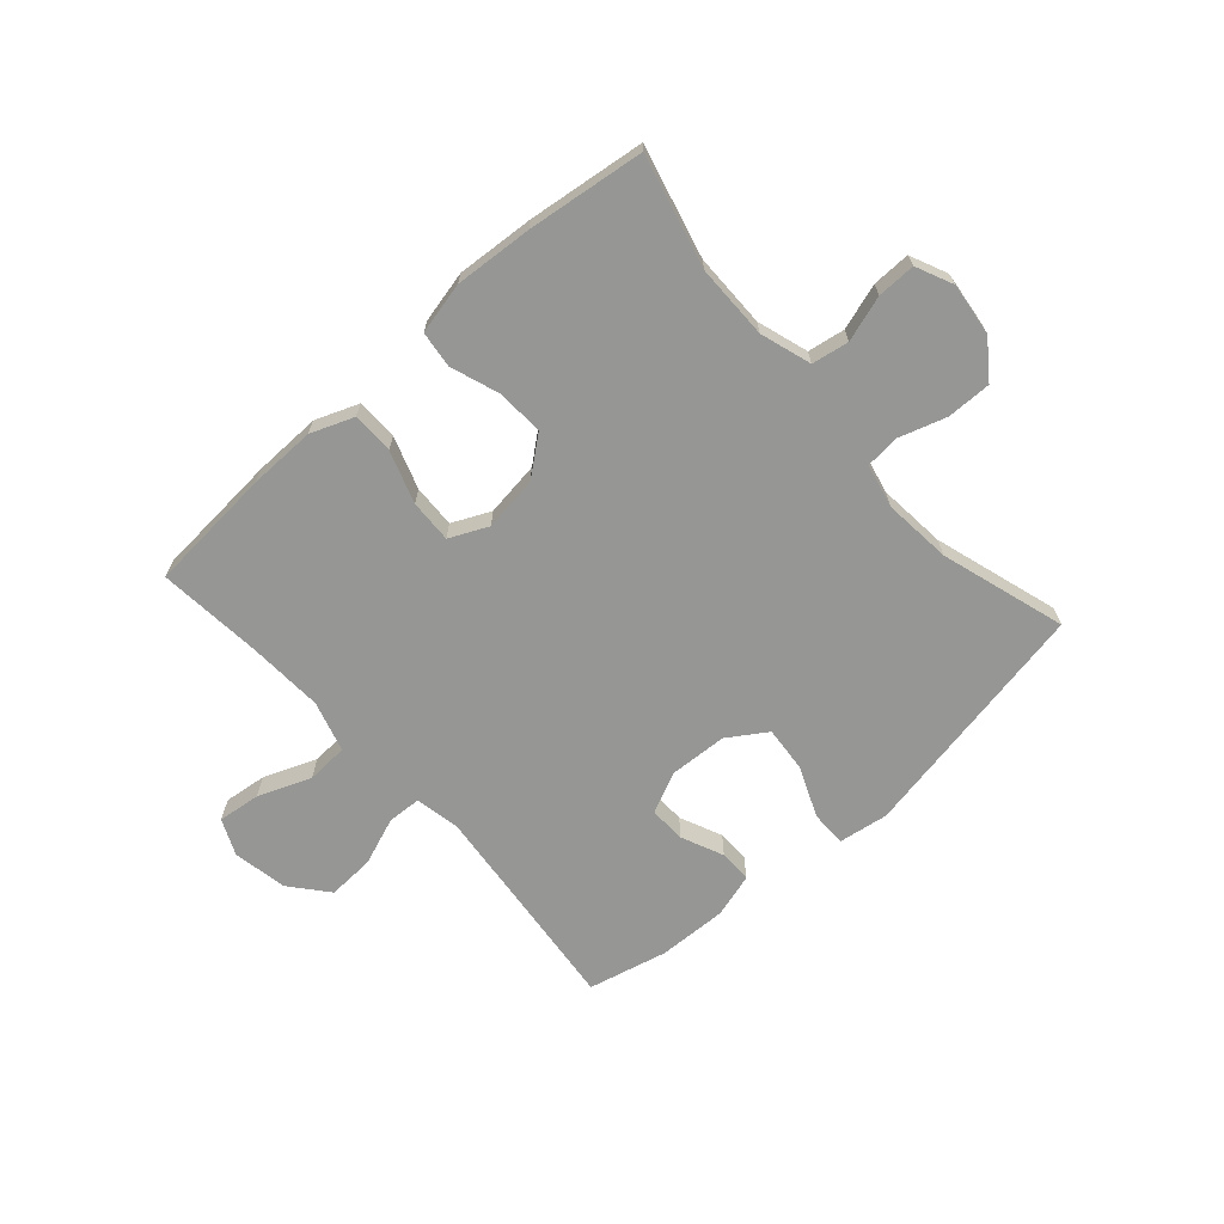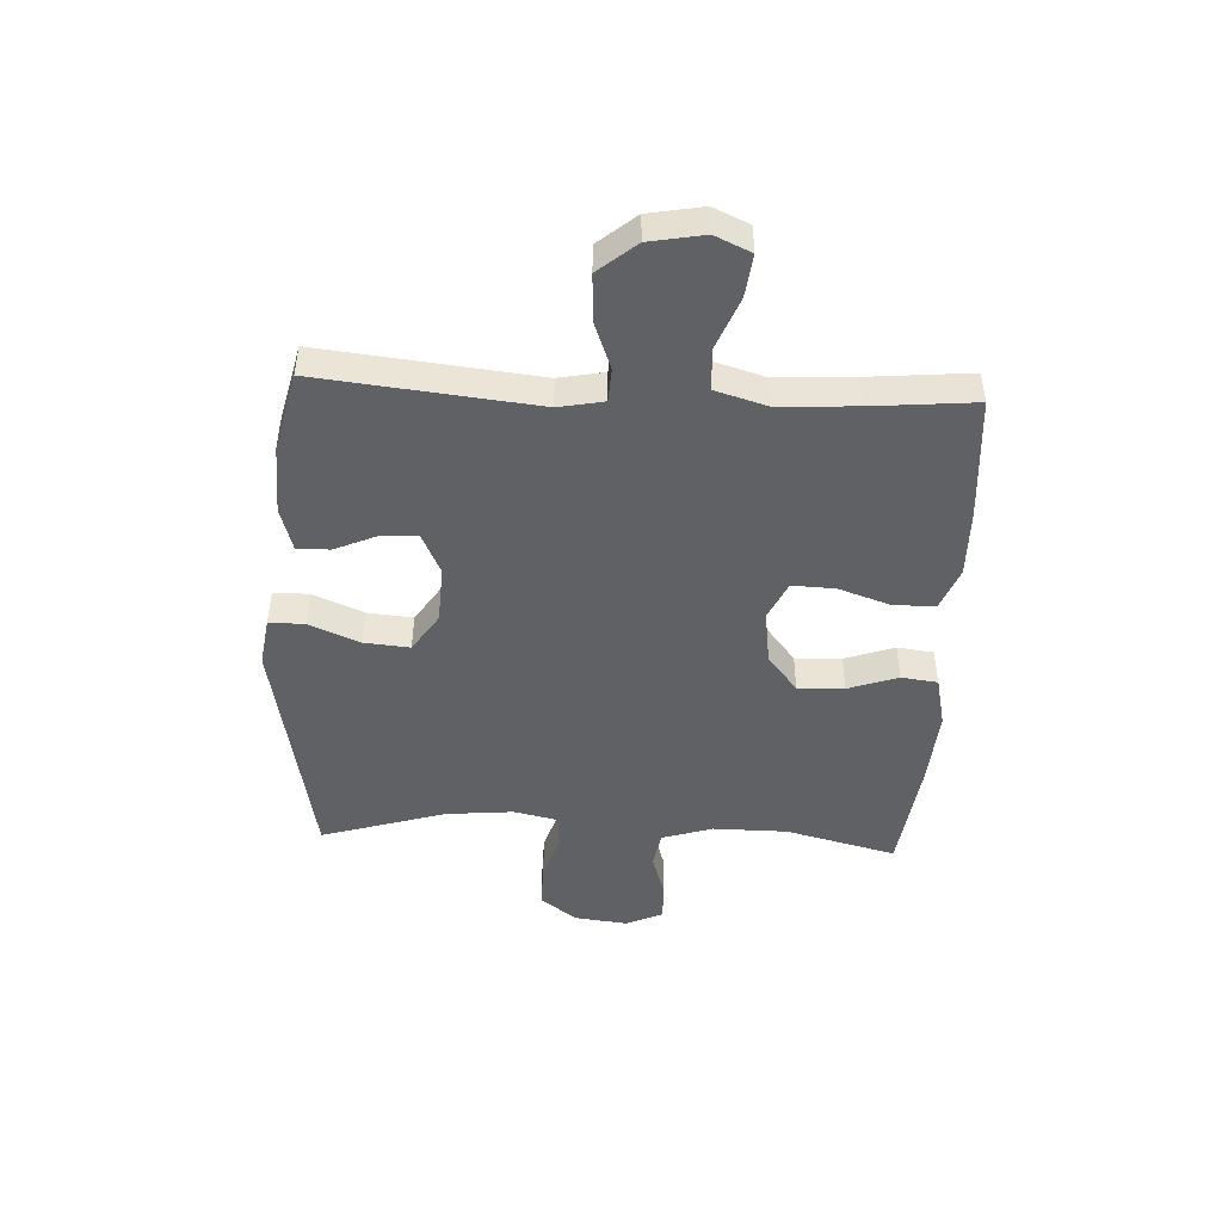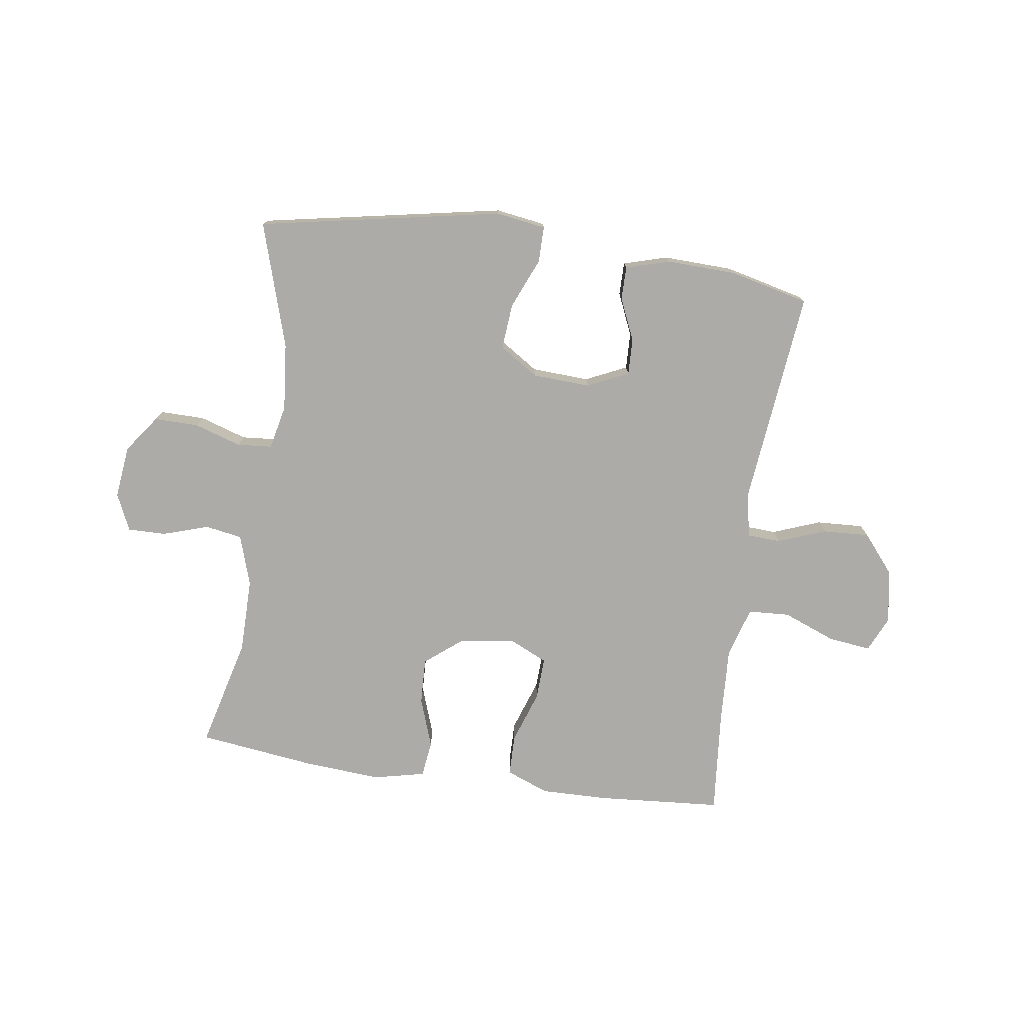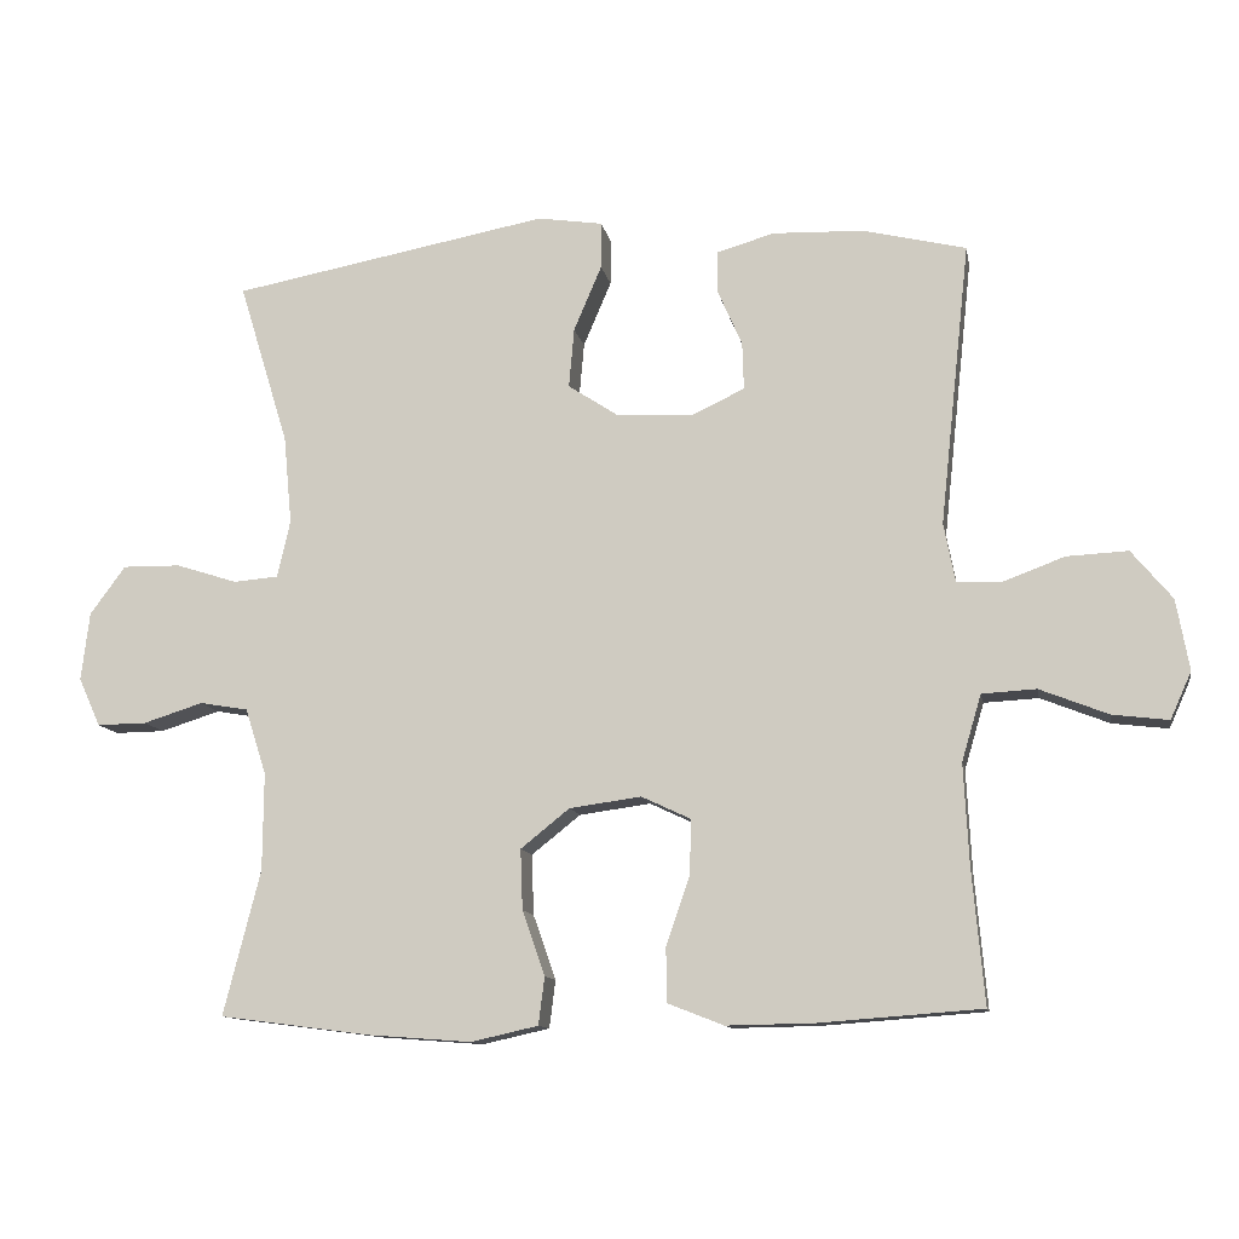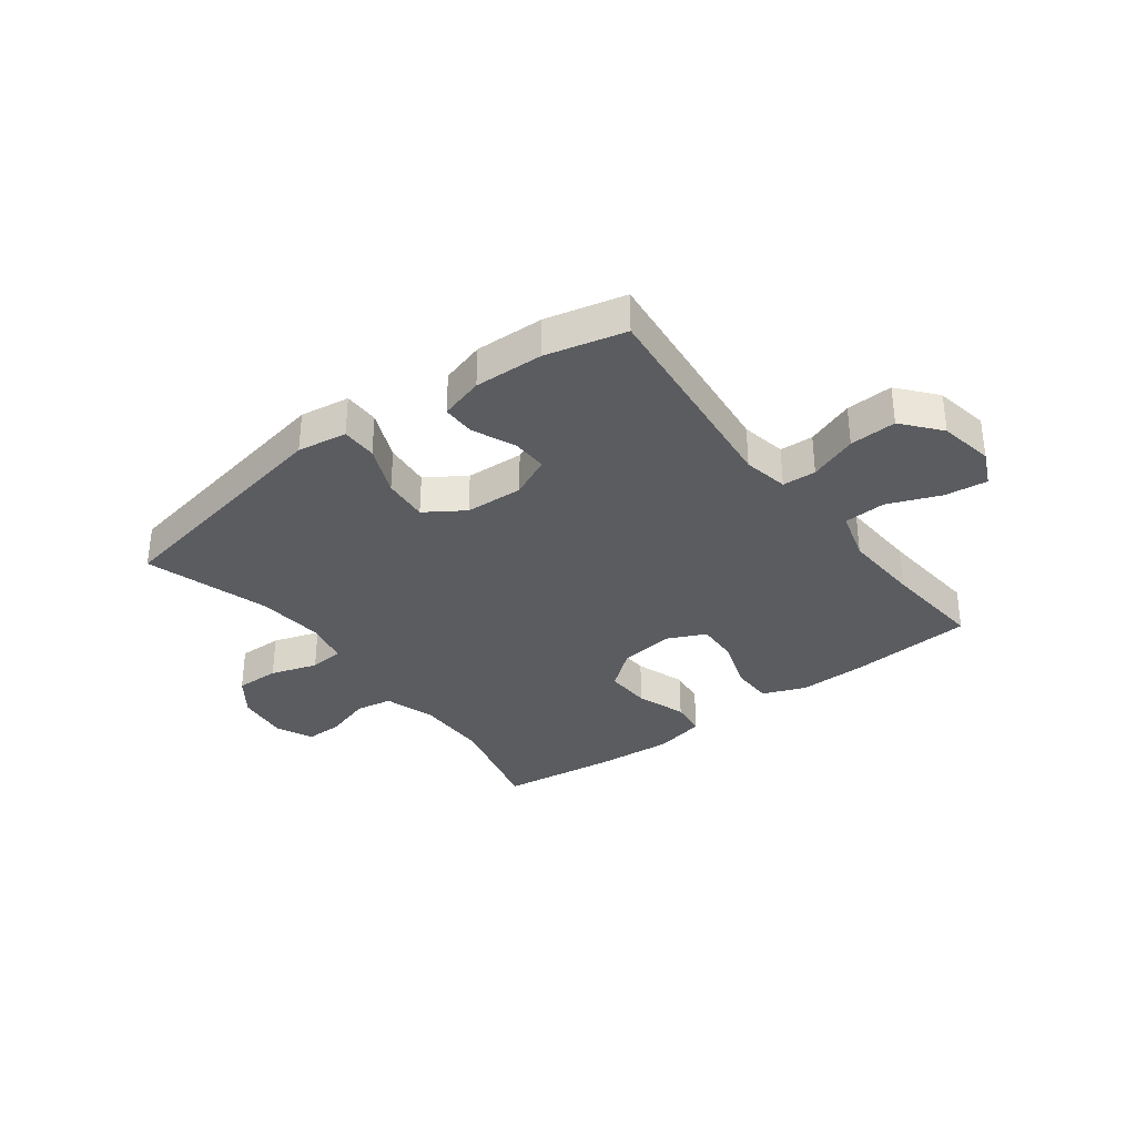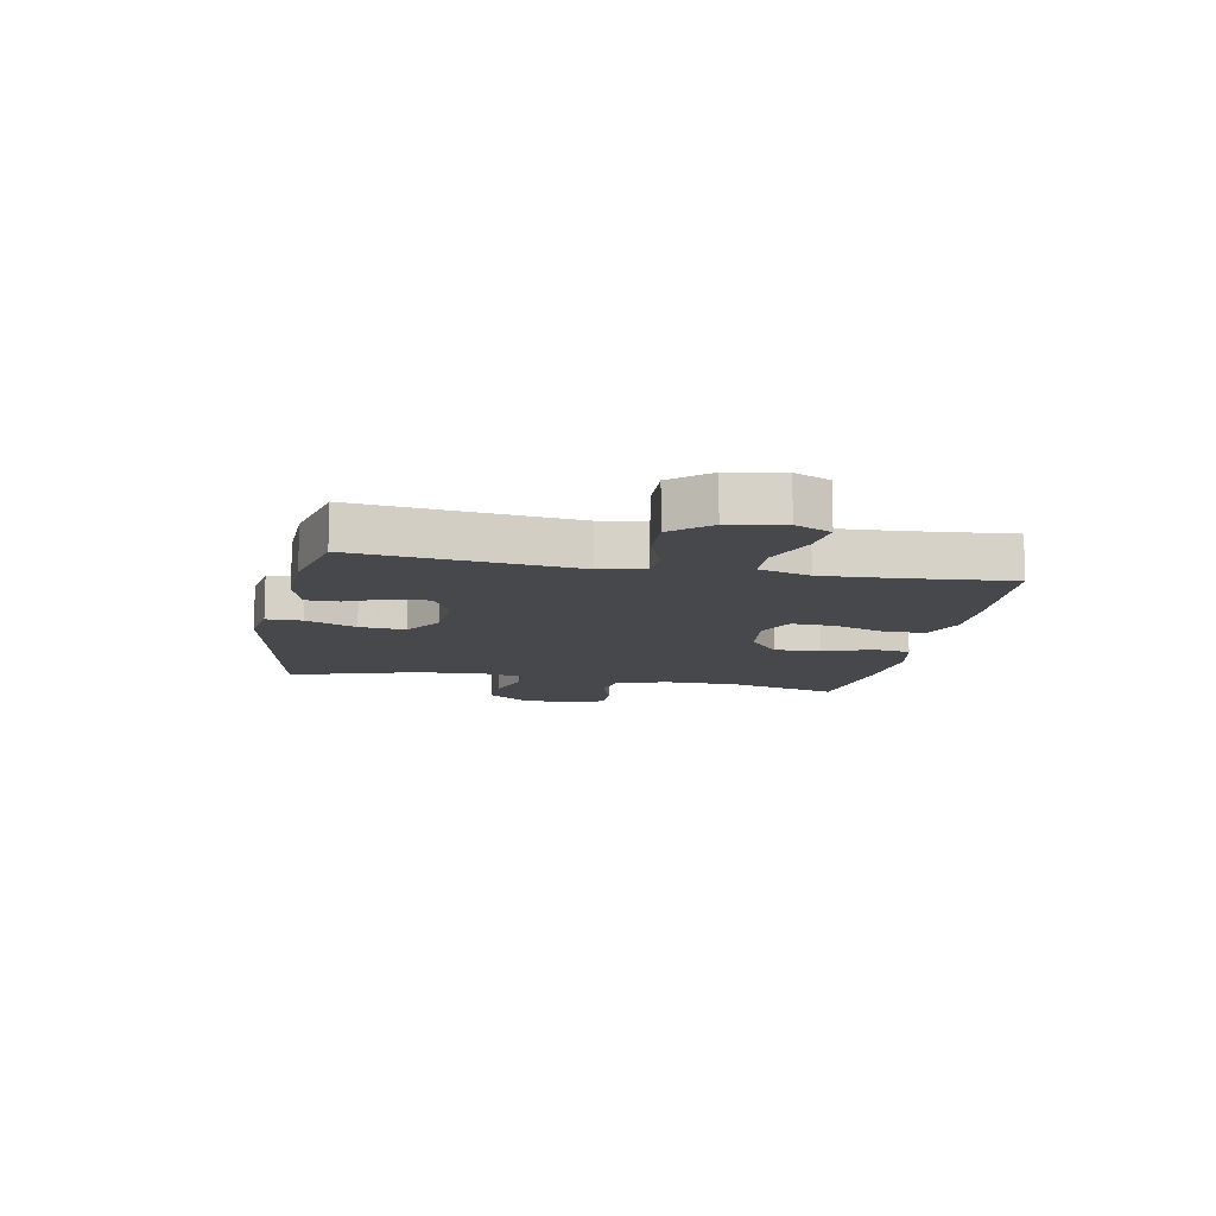
<metadata>
{"format":"obj","ext":"obj","renderer":"f3d","projection":"perspective","resolution":1024,"background":"white","views":[{"elev":-67.7,"azim":-138.3,"up":"+Y"},{"elev":-46.8,"azim":87.2,"up":"+Y"},{"elev":-76.3,"azim":-8.1,"up":"+Y"},{"elev":-11.5,"azim":10.3,"up":"+Z"},{"elev":-33.8,"azim":37.0,"up":"+Y"},{"elev":-11.5,"azim":79.1,"up":"+Y"}]}
</metadata>
<code>
v 0.5 0.07 0.5
v 0.46 0.07 0.126
v 0.475 0.07 0.048
v 0.533 0.07 0.045
v 0.616 0.07 0.076
v 0.697 0.07 0.08
v 0.751 0.07 0.015
v 0.768 0.07 -0.079
v 0.74 0.07 -0.141
v 0.666 0.07 -0.132
v 0.575 0.07 -0.096
v 0.503 0.07 -0.1
v 0.477 0.07 -0.188
v 0.484 0.07 -0.323
v 0.5 0.07 -0.5
v 0.284 0.07 -0.516
v 0.168 0.07 -0.518
v 0.094 0.07 -0.489
v 0.093 0.07 -0.417
v 0.124 0.07 -0.327
v 0.127 0.07 -0.253
v 0.061 0.07 -0.222
v -0.034 0.07 -0.235
v -0.099 0.07 -0.287
v -0.096 0.07 -0.367
v -0.066 0.07 -0.453
v -0.074 0.07 -0.516
v -0.163 0.07 -0.536
v -0.298 0.07 -0.526
v -0.5 0.07 -0.5
v -0.451 0.07 -0.308
v -0.45 0.07 -0.179
v -0.478 0.07 -0.091
v -0.542 0.07 -0.08
v -0.621 0.07 -0.105
v -0.687 0.07 -0.106
v -0.716 0.07 -0.042
v -0.705 0.07 0.049
v -0.658 0.07 0.113
v -0.581 0.07 0.112
v -0.5 0.07 0.086
v -0.44 0.07 0.091
v -0.423 0.07 0.167
v -0.434 0.07 0.284
v -0.5 0.07 0.5
v -0.079 0.07 0.579
v 0.007 0.07 0.566
v 0.007 0.07 0.504
v -0.03 0.07 0.417
v -0.037 0.07 0.338
v 0.03 0.07 0.294
v 0.13 0.07 0.289
v 0.201 0.07 0.322
v 0.199 0.07 0.385
v 0.167 0.07 0.458
v 0.167 0.07 0.515
v 0.243 0.07 0.537
v 0.363 0.07 0.533
v 0.5 0 0.5
v 0.46 0 0.126
v 0.475 0 0.048
v 0.533 0 0.045
v 0.616 0 0.076
v 0.697 0 0.08
v 0.751 0 0.015
v 0.768 0 -0.079
v 0.74 0 -0.141
v 0.666 0 -0.132
v 0.575 0 -0.096
v 0.503 0 -0.1
v 0.477 0 -0.188
v 0.484 0 -0.323
v 0.5 0 -0.5
v 0.284 0 -0.516
v 0.168 0 -0.518
v 0.094 0 -0.489
v 0.093 0 -0.417
v 0.124 0 -0.327
v 0.127 0 -0.253
v 0.061 0 -0.222
v -0.034 0 -0.235
v -0.099 0 -0.287
v -0.096 0 -0.367
v -0.066 0 -0.453
v -0.074 0 -0.516
v -0.163 0 -0.536
v -0.298 0 -0.526
v -0.5 0 -0.5
v -0.451 0 -0.308
v -0.45 0 -0.179
v -0.478 0 -0.091
v -0.542 0 -0.08
v -0.621 0 -0.105
v -0.687 0 -0.106
v -0.716 0 -0.042
v -0.705 0 0.049
v -0.658 0 0.113
v -0.581 0 0.112
v -0.5 0 0.086
v -0.44 0 0.091
v -0.423 0 0.167
v -0.434 0 0.284
v -0.5 0 0.5
v -0.079 0 0.579
v 0.007 0 0.566
v 0.007 0 0.504
v -0.03 0 0.417
v -0.037 0 0.338
v 0.03 0 0.294
v 0.13 0 0.289
v 0.201 0 0.322
v 0.199 0 0.385
v 0.167 0 0.458
v 0.167 0 0.515
v 0.243 0 0.537
v 0.363 0 0.533
f 58 1 2
f 57 58 2
f 56 57 2
f 55 56 2
f 54 55 2
f 53 54 2 3
f 52 53 3
f 51 52 3
f 47 48 49
f 46 47 49
f 45 46 49
f 44 45 49
f 43 44 49 50
f 42 43 50 51
f 39 40 41
f 38 39 41
f 37 38 41
f 36 37 41
f 35 36 41
f 34 35 41
f 33 34 41 42
f 42 51 3
f 33 42 3
f 32 33 3
f 29 30 31
f 28 29 31
f 27 28 31
f 26 27 31
f 25 26 31
f 24 25 31 32
f 18 19 20
f 17 18 20
f 16 17 20
f 15 16 20
f 14 15 20
f 13 14 20 21
f 12 13 21 22
f 9 10 11
f 8 9 11
f 7 8 11
f 6 7 11
f 5 6 11
f 4 5 11
f 4 11 12
f 12 22 23
f 4 12 23
f 3 4 23
f 23 24 32
f 3 23 32
f 60 59 116
f 60 116 115
f 60 115 114
f 60 114 113
f 60 113 112
f 61 60 112 111
f 61 111 110
f 61 110 109
f 107 106 105
f 107 105 104
f 107 104 103
f 107 103 102
f 108 107 102 101
f 109 108 101 100
f 99 98 97
f 99 97 96
f 99 96 95
f 99 95 94
f 99 94 93
f 99 93 92
f 100 99 92 91
f 61 109 100
f 61 100 91
f 61 91 90
f 89 88 87
f 89 87 86
f 89 86 85
f 89 85 84
f 89 84 83
f 90 89 83 82
f 78 77 76
f 78 76 75
f 78 75 74
f 78 74 73
f 78 73 72
f 79 78 72 71
f 80 79 71 70
f 69 68 67
f 69 67 66
f 69 66 65
f 69 65 64
f 69 64 63
f 69 63 62
f 70 69 62
f 81 80 70
f 81 70 62
f 81 62 61
f 90 82 81
f 90 81 61
f 1 59 60 2
f 2 60 61 3
f 3 61 62 4
f 4 62 63 5
f 5 63 64 6
f 6 64 65 7
f 7 65 66 8
f 8 66 67 9
f 9 67 68 10
f 10 68 69 11
f 11 69 70 12
f 12 70 71 13
f 13 71 72 14
f 14 72 73 15
f 15 73 74 16
f 16 74 75 17
f 17 75 76 18
f 18 76 77 19
f 19 77 78 20
f 20 78 79 21
f 21 79 80 22
f 22 80 81 23
f 23 81 82 24
f 24 82 83 25
f 25 83 84 26
f 26 84 85 27
f 27 85 86 28
f 28 86 87 29
f 29 87 88 30
f 30 88 89 31
f 31 89 90 32
f 32 90 91 33
f 33 91 92 34
f 34 92 93 35
f 35 93 94 36
f 36 94 95 37
f 37 95 96 38
f 38 96 97 39
f 39 97 98 40
f 40 98 99 41
f 41 99 100 42
f 42 100 101 43
f 43 101 102 44
f 44 102 103 45
f 45 103 104 46
f 46 104 105 47
f 47 105 106 48
f 48 106 107 49
f 49 107 108 50
f 50 108 109 51
f 51 109 110 52
f 52 110 111 53
f 53 111 112 54
f 54 112 113 55
f 55 113 114 56
f 56 114 115 57
f 57 115 116 58
f 58 116 59 1

</code>
